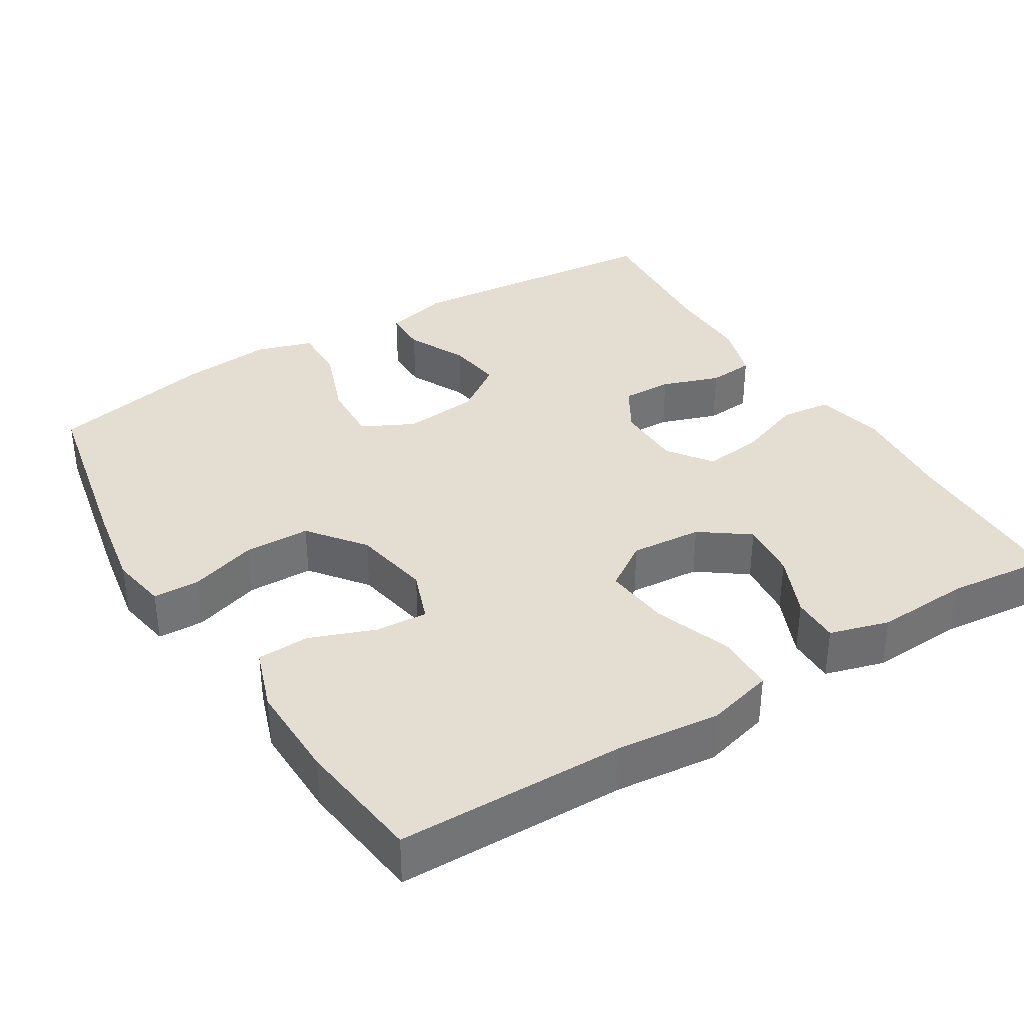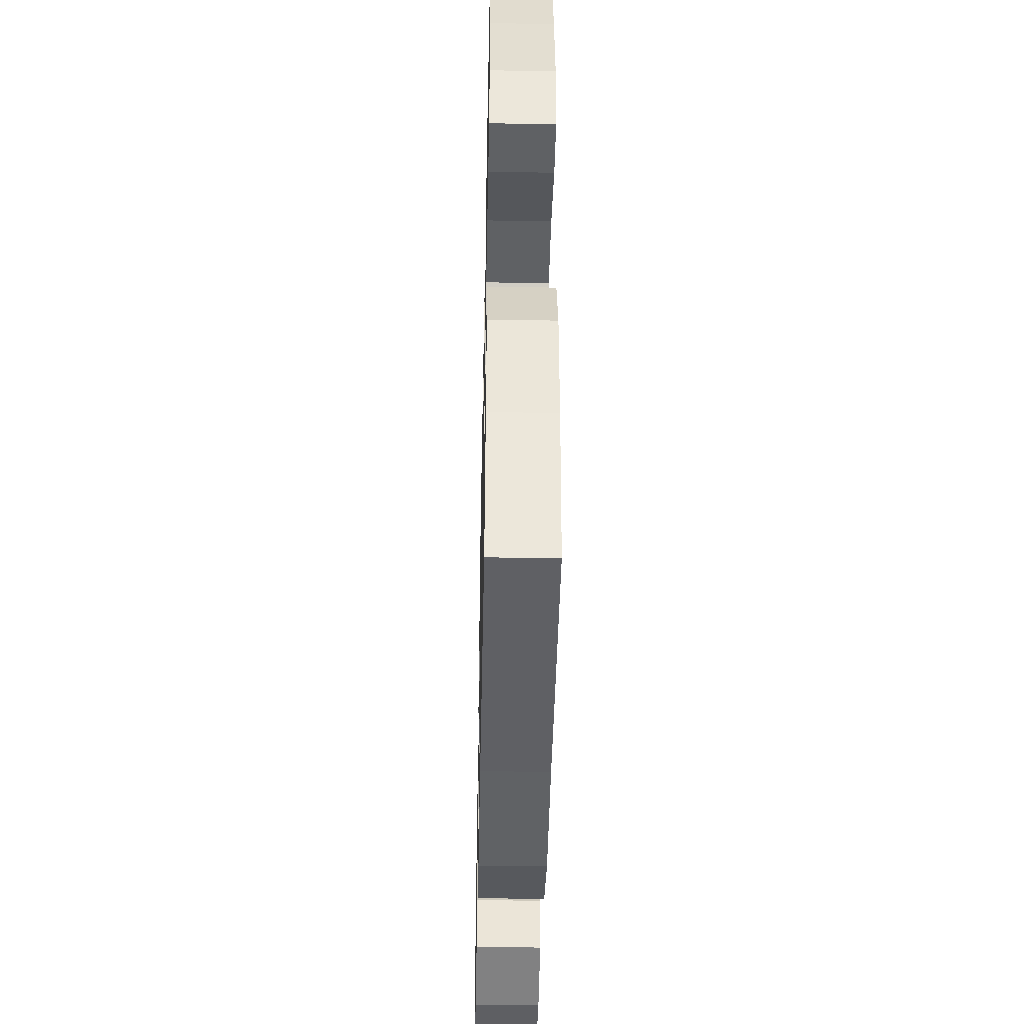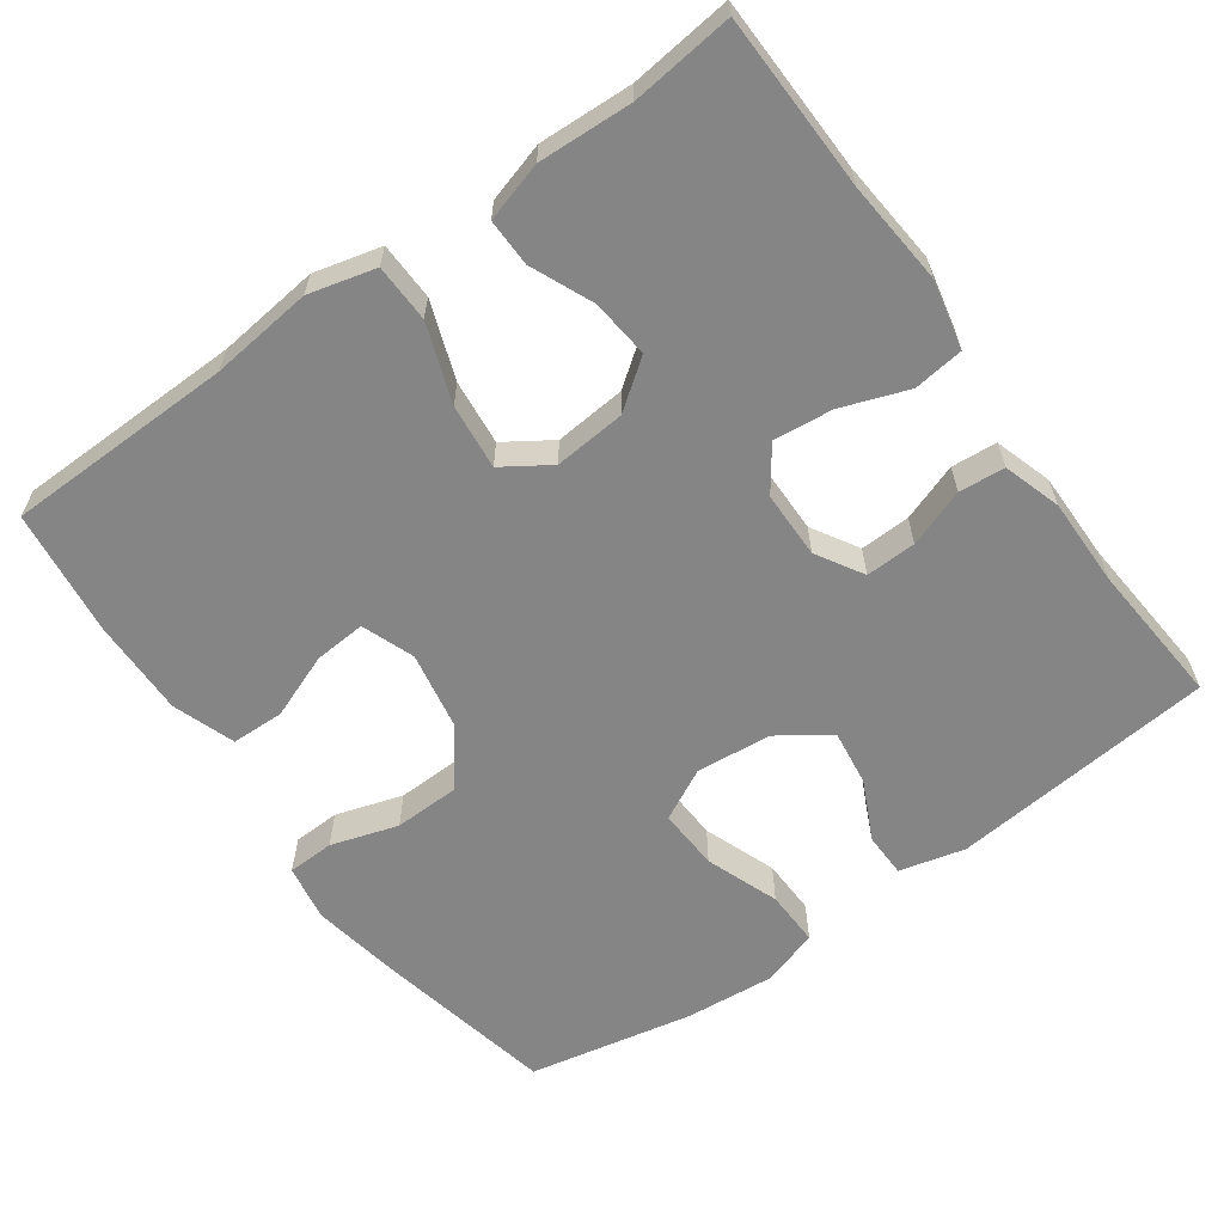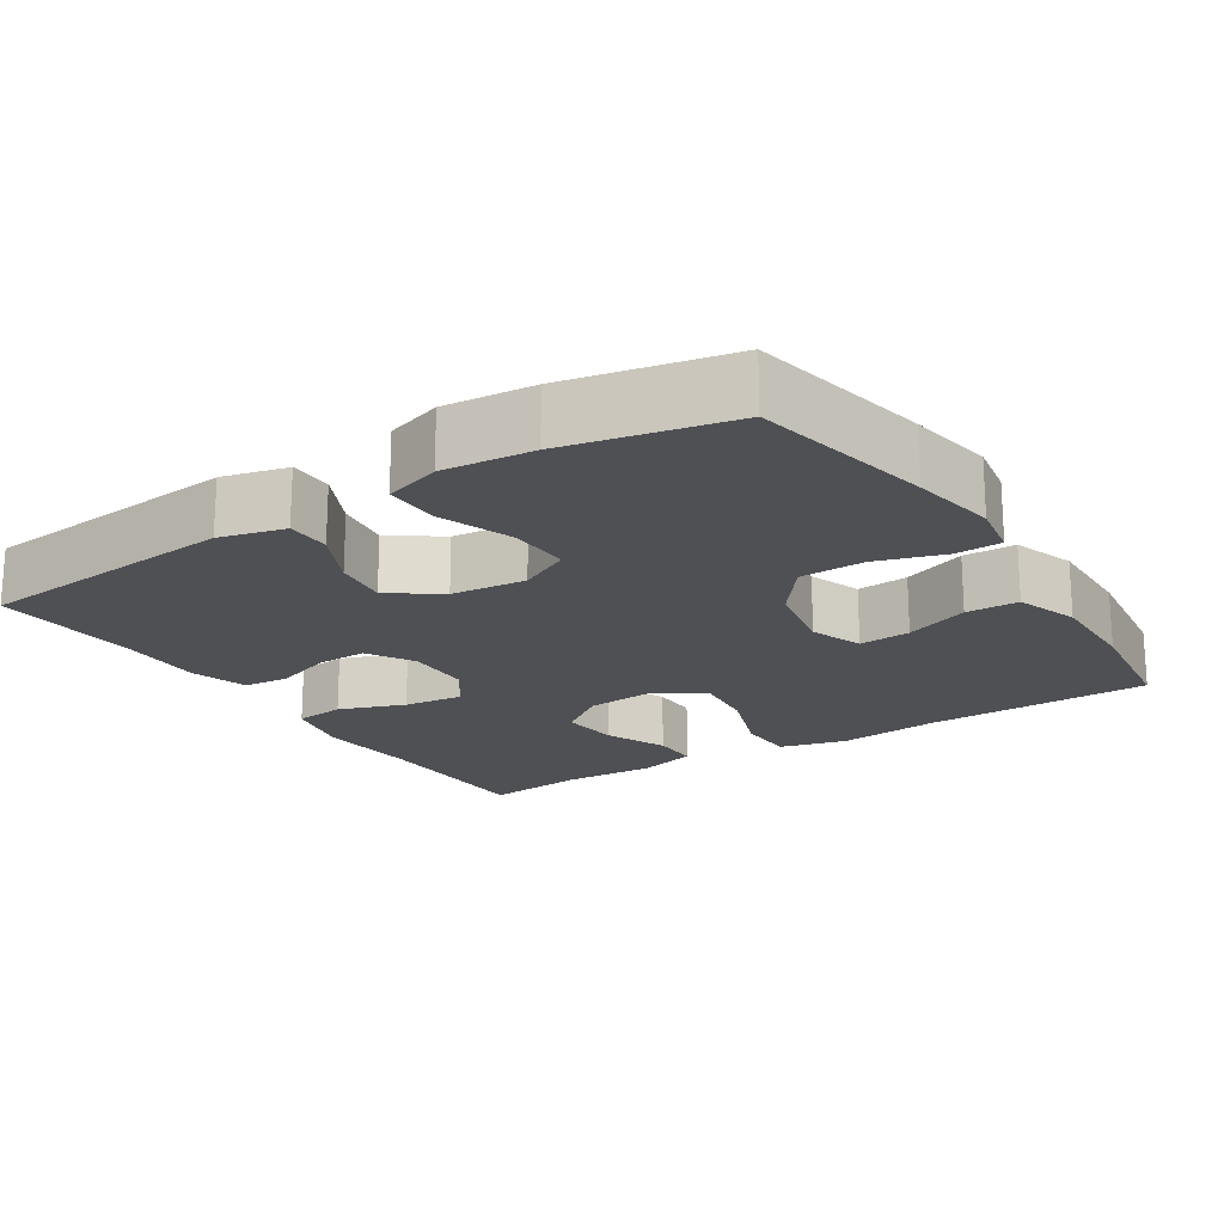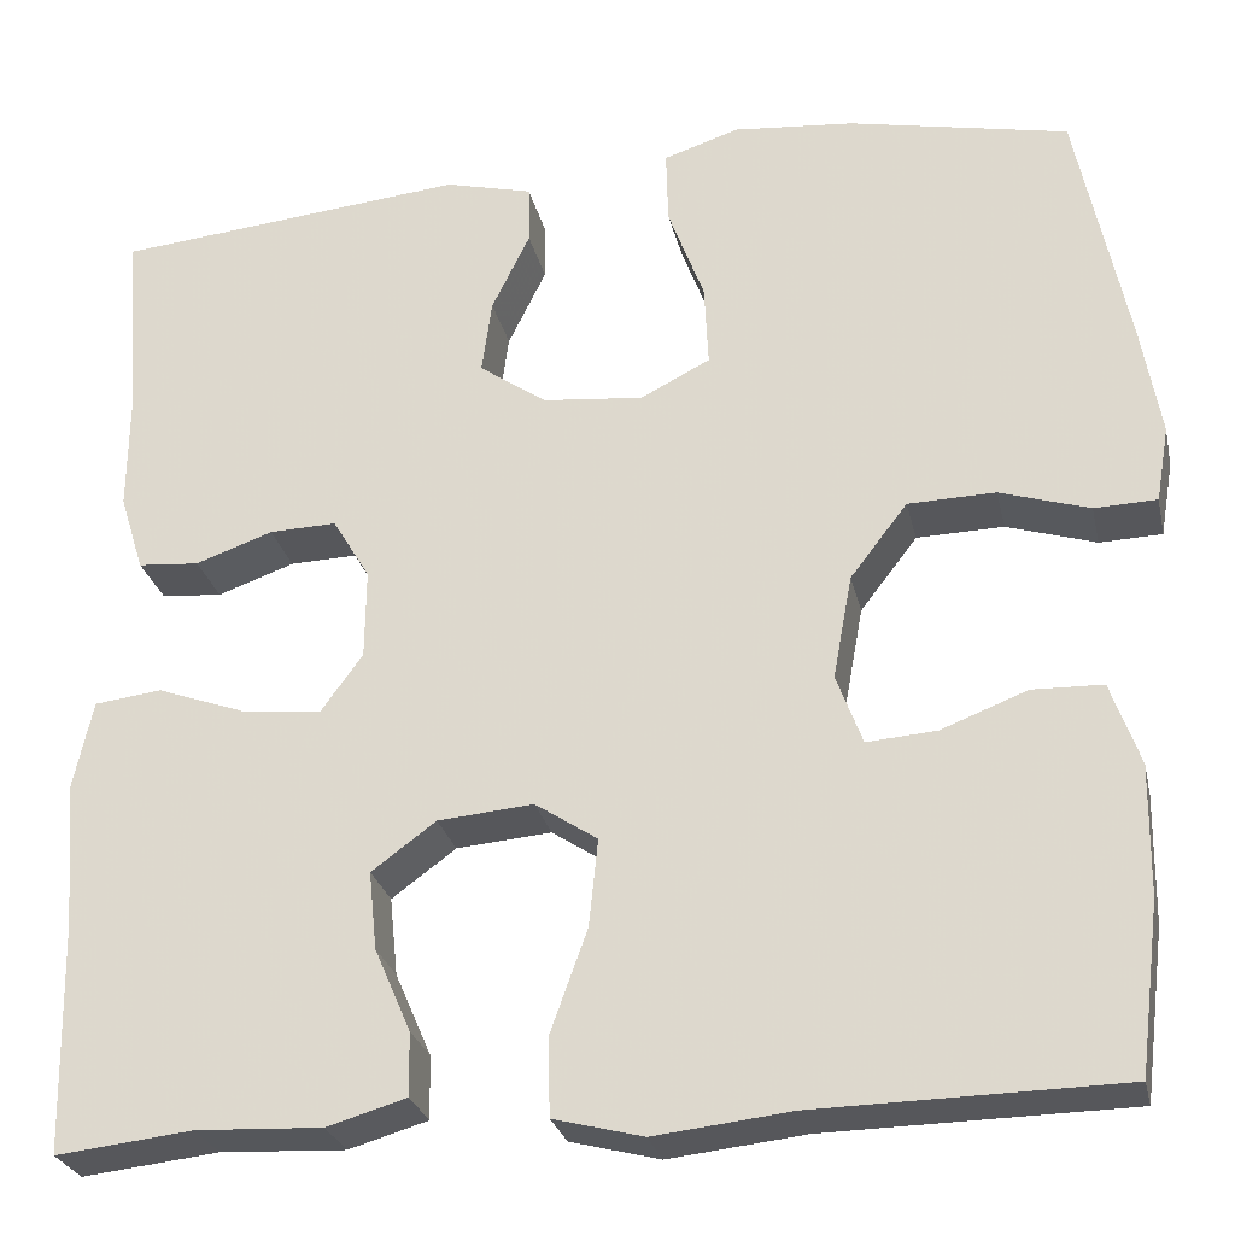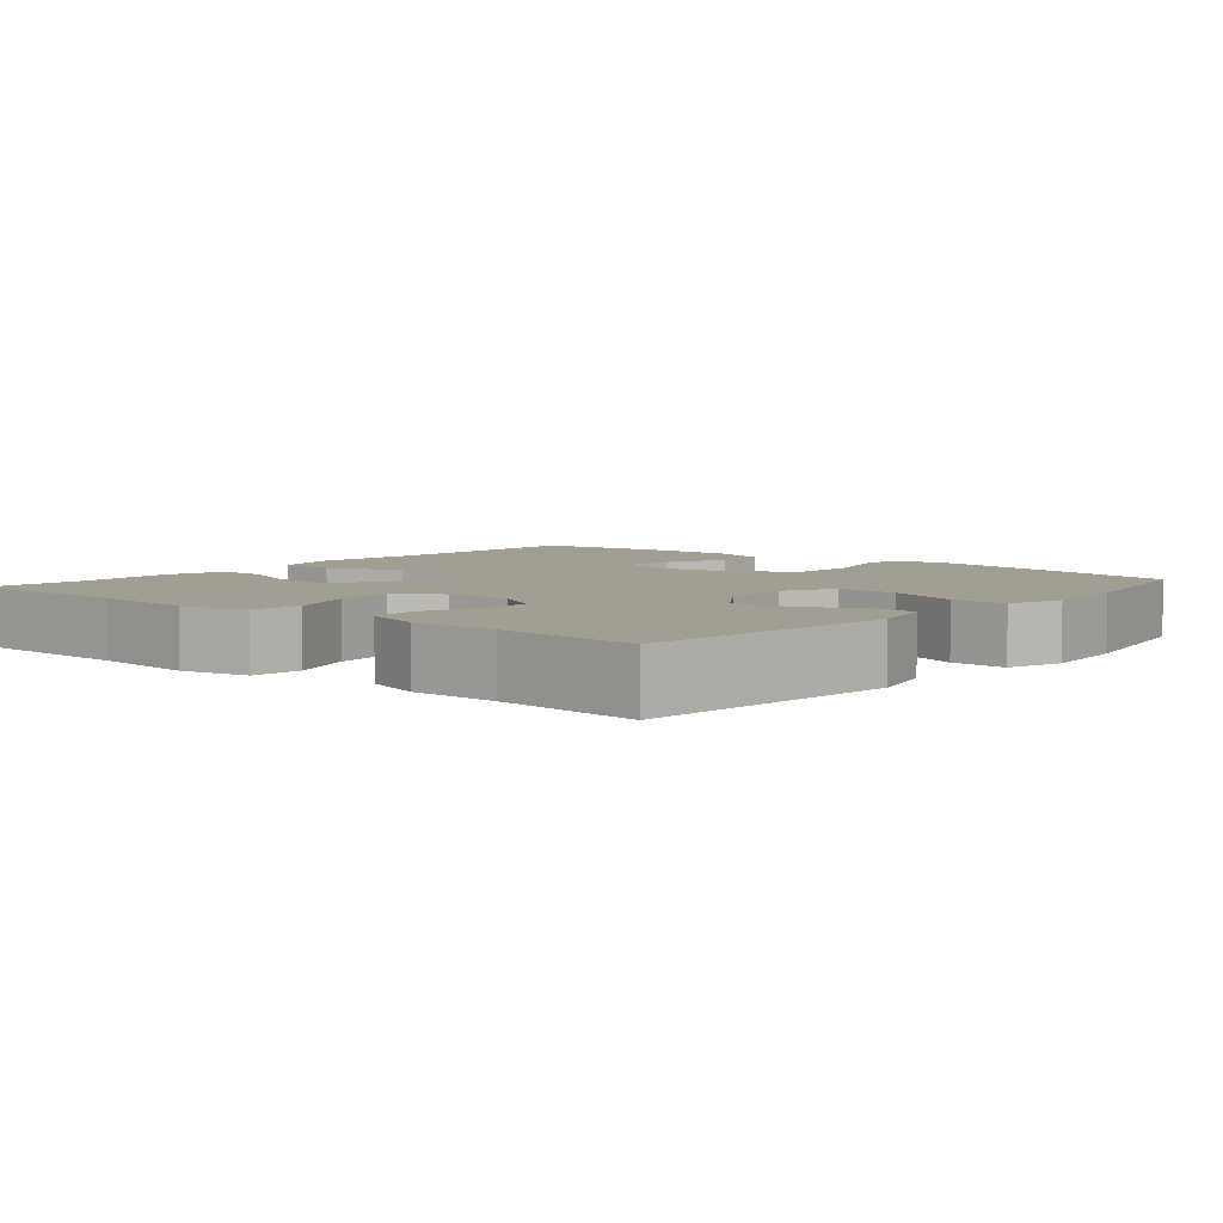
<metadata>
{"format":"obj","ext":"obj","renderer":"f3d","projection":"perspective","resolution":1024,"background":"white","views":[{"elev":36.2,"azim":148.2,"up":"+Y"},{"elev":-44.2,"azim":88.8,"up":"+Z"},{"elev":-61.9,"azim":-144.3,"up":"+Y"},{"elev":-19.2,"azim":32.6,"up":"+Y"},{"elev":-27.0,"azim":12.5,"up":"+Z"},{"elev":5.2,"azim":-49.6,"up":"+Y"}]}
</metadata>
<code>
v -0.5 0.07 -0.5
v -0.505 0.07 -0.267
v -0.517 0.07 -0.129
v -0.497 0.07 -0.038
v -0.43 0.07 -0.03
v -0.342 0.07 -0.062
v -0.263 0.07 -0.071
v -0.221 0.07 -0.013
v -0.22 0.07 0.076
v -0.257 0.07 0.138
v -0.324 0.07 0.136
v -0.401 0.07 0.109
v -0.462 0.07 0.114
v -0.486 0.07 0.191
v -0.485 0.07 0.308
v -0.5 0.07 0.5
v -0.148 0.07 0.534
v -0.061 0.07 0.512
v -0.06 0.07 0.453
v -0.098 0.07 0.375
v -0.108 0.07 0.301
v -0.041 0.07 0.254
v 0.059 0.07 0.244
v 0.128 0.07 0.279
v 0.124 0.07 0.361
v 0.088 0.07 0.458
v 0.086 0.07 0.532
v 0.161 0.07 0.556
v 0.281 0.07 0.545
v 0.5 0.07 0.5
v 0.55 0.07 0.257
v 0.57 0.07 0.142
v 0.557 0.07 0.067
v 0.495 0.07 0.065
v 0.406 0.07 0.093
v 0.319 0.07 0.091
v 0.262 0.07 0.017
v 0.243 0.07 -0.086
v 0.269 0.07 -0.156
v 0.338 0.07 -0.151
v 0.424 0.07 -0.118
v 0.494 0.07 -0.12
v 0.523 0.07 -0.203
v 0.521 0.07 -0.332
v 0.5 0.07 -0.5
v 0.197 0.07 -0.505
v 0.061 0.07 -0.52
v -0.028 0.07 -0.497
v -0.03 0.07 -0.42
v 0.007 0.07 -0.317
v 0.016 0.07 -0.23
v -0.046 0.07 -0.189
v -0.141 0.07 -0.197
v -0.205 0.07 -0.244
v -0.197 0.07 -0.322
v -0.161 0.07 -0.405
v -0.16 0.07 -0.468
v -0.239 0.07 -0.491
v -0.364 0.07 -0.485
v -0.5 0 -0.5
v -0.505 0 -0.267
v -0.517 0 -0.129
v -0.497 0 -0.038
v -0.43 0 -0.03
v -0.342 0 -0.062
v -0.263 0 -0.071
v -0.221 0 -0.013
v -0.22 0 0.076
v -0.257 0 0.138
v -0.324 0 0.136
v -0.401 0 0.109
v -0.462 0 0.114
v -0.486 0 0.191
v -0.485 0 0.308
v -0.5 0 0.5
v -0.148 0 0.534
v -0.061 0 0.512
v -0.06 0 0.453
v -0.098 0 0.375
v -0.108 0 0.301
v -0.041 0 0.254
v 0.059 0 0.244
v 0.128 0 0.279
v 0.124 0 0.361
v 0.088 0 0.458
v 0.086 0 0.532
v 0.161 0 0.556
v 0.281 0 0.545
v 0.5 0 0.5
v 0.55 0 0.257
v 0.57 0 0.142
v 0.557 0 0.067
v 0.495 0 0.065
v 0.406 0 0.093
v 0.319 0 0.091
v 0.262 0 0.017
v 0.243 0 -0.086
v 0.269 0 -0.156
v 0.338 0 -0.151
v 0.424 0 -0.118
v 0.494 0 -0.12
v 0.523 0 -0.203
v 0.521 0 -0.332
v 0.5 0 -0.5
v 0.197 0 -0.505
v 0.061 0 -0.52
v -0.028 0 -0.497
v -0.03 0 -0.42
v 0.007 0 -0.317
v 0.016 0 -0.23
v -0.046 0 -0.189
v -0.141 0 -0.197
v -0.205 0 -0.244
v -0.197 0 -0.322
v -0.161 0 -0.405
v -0.16 0 -0.468
v -0.239 0 -0.491
v -0.364 0 -0.485
f 56 57 58 59
f 55 56 59 1
f 54 55 1 2
f 53 54 2 3
f 52 53 3 4
f 47 48 49 50
f 46 47 50 51
f 45 46 51
f 44 45 51 52
f 40 41 42 43
f 39 40 43 44
f 32 33 34 35
f 32 35 36
f 31 32 36
f 30 31 36
f 29 30 36 37
f 25 26 27 28
f 24 25 28 29
f 17 18 19 20
f 15 16 17 20
f 15 20 21
f 14 15 21 22
f 11 12 13 14
f 10 11 14 22
f 52 4 5 6
f 39 44 52 6
f 24 29 37 38
f 23 24 38
f 9 10 22 23
f 8 9 23 38
f 7 8 38 39
f 6 7 39
f 118 117 116 115
f 60 118 115 114
f 61 60 114 113
f 62 61 113 112
f 63 62 112 111
f 109 108 107 106
f 110 109 106 105
f 110 105 104
f 111 110 104 103
f 102 101 100 99
f 103 102 99 98
f 94 93 92 91
f 95 94 91
f 95 91 90
f 95 90 89
f 96 95 89 88
f 87 86 85 84
f 88 87 84 83
f 79 78 77 76
f 79 76 75 74
f 80 79 74
f 81 80 74 73
f 73 72 71 70
f 81 73 70 69
f 65 64 63 111
f 65 111 103 98
f 97 96 88 83
f 97 83 82
f 82 81 69 68
f 97 82 68 67
f 98 97 67 66
f 98 66 65
f 1 60 61 2
f 2 61 62 3
f 3 62 63 4
f 4 63 64 5
f 5 64 65 6
f 6 65 66 7
f 7 66 67 8
f 8 67 68 9
f 9 68 69 10
f 10 69 70 11
f 11 70 71 12
f 12 71 72 13
f 13 72 73 14
f 14 73 74 15
f 15 74 75 16
f 16 75 76 17
f 17 76 77 18
f 18 77 78 19
f 19 78 79 20
f 20 79 80 21
f 21 80 81 22
f 22 81 82 23
f 23 82 83 24
f 24 83 84 25
f 25 84 85 26
f 26 85 86 27
f 27 86 87 28
f 28 87 88 29
f 29 88 89 30
f 30 89 90 31
f 31 90 91 32
f 32 91 92 33
f 33 92 93 34
f 34 93 94 35
f 35 94 95 36
f 36 95 96 37
f 37 96 97 38
f 38 97 98 39
f 39 98 99 40
f 40 99 100 41
f 41 100 101 42
f 42 101 102 43
f 43 102 103 44
f 44 103 104 45
f 45 104 105 46
f 46 105 106 47
f 47 106 107 48
f 48 107 108 49
f 49 108 109 50
f 50 109 110 51
f 51 110 111 52
f 52 111 112 53
f 53 112 113 54
f 54 113 114 55
f 55 114 115 56
f 56 115 116 57
f 57 116 117 58
f 58 117 118 59
f 59 118 60 1

</code>
